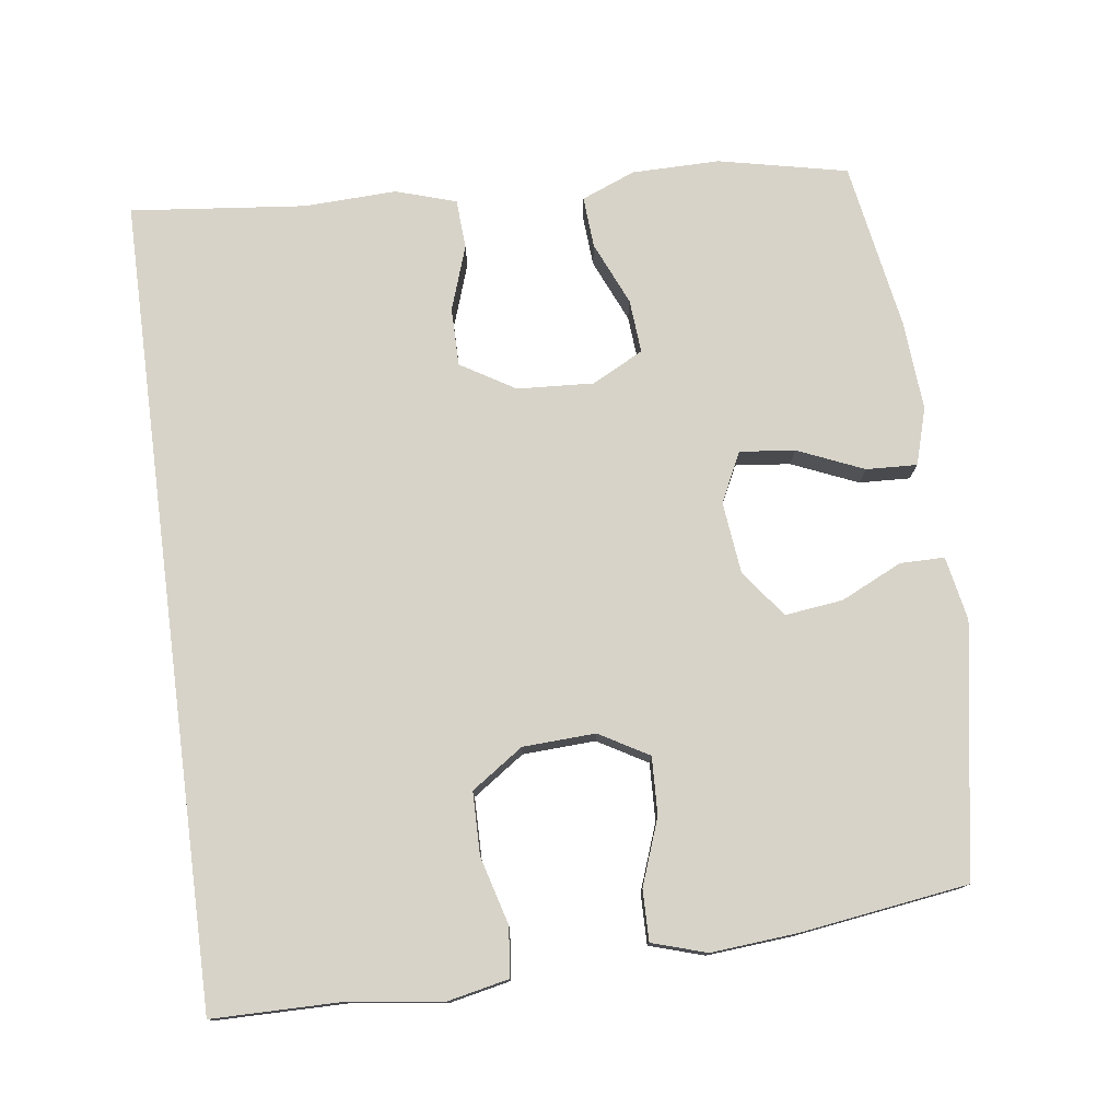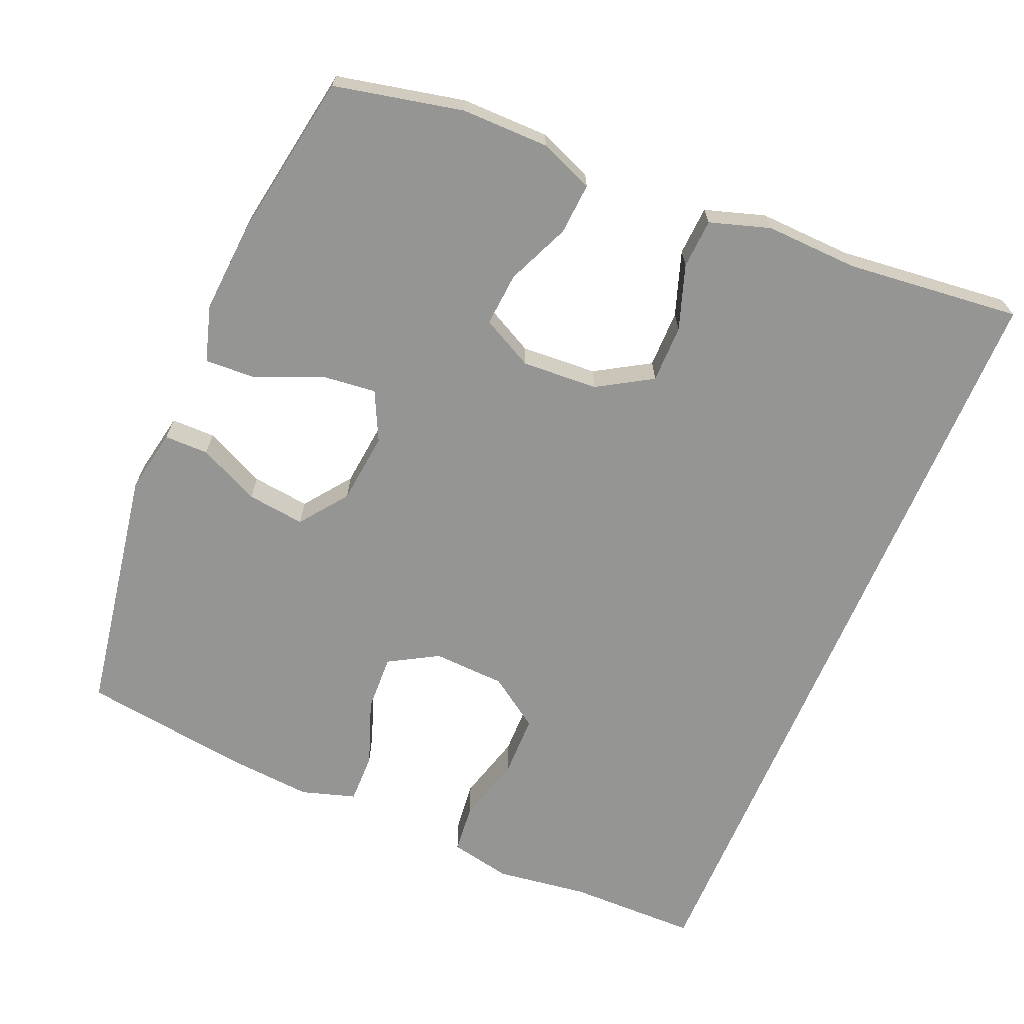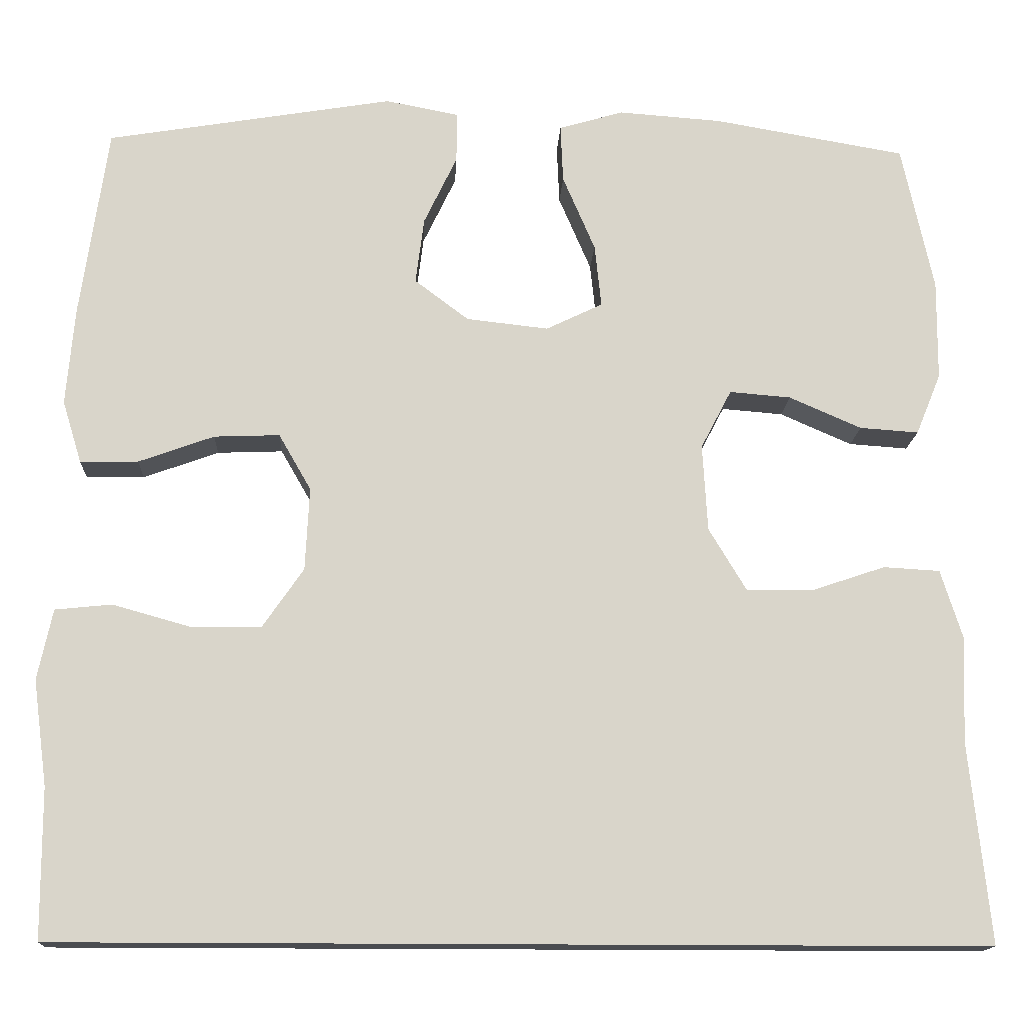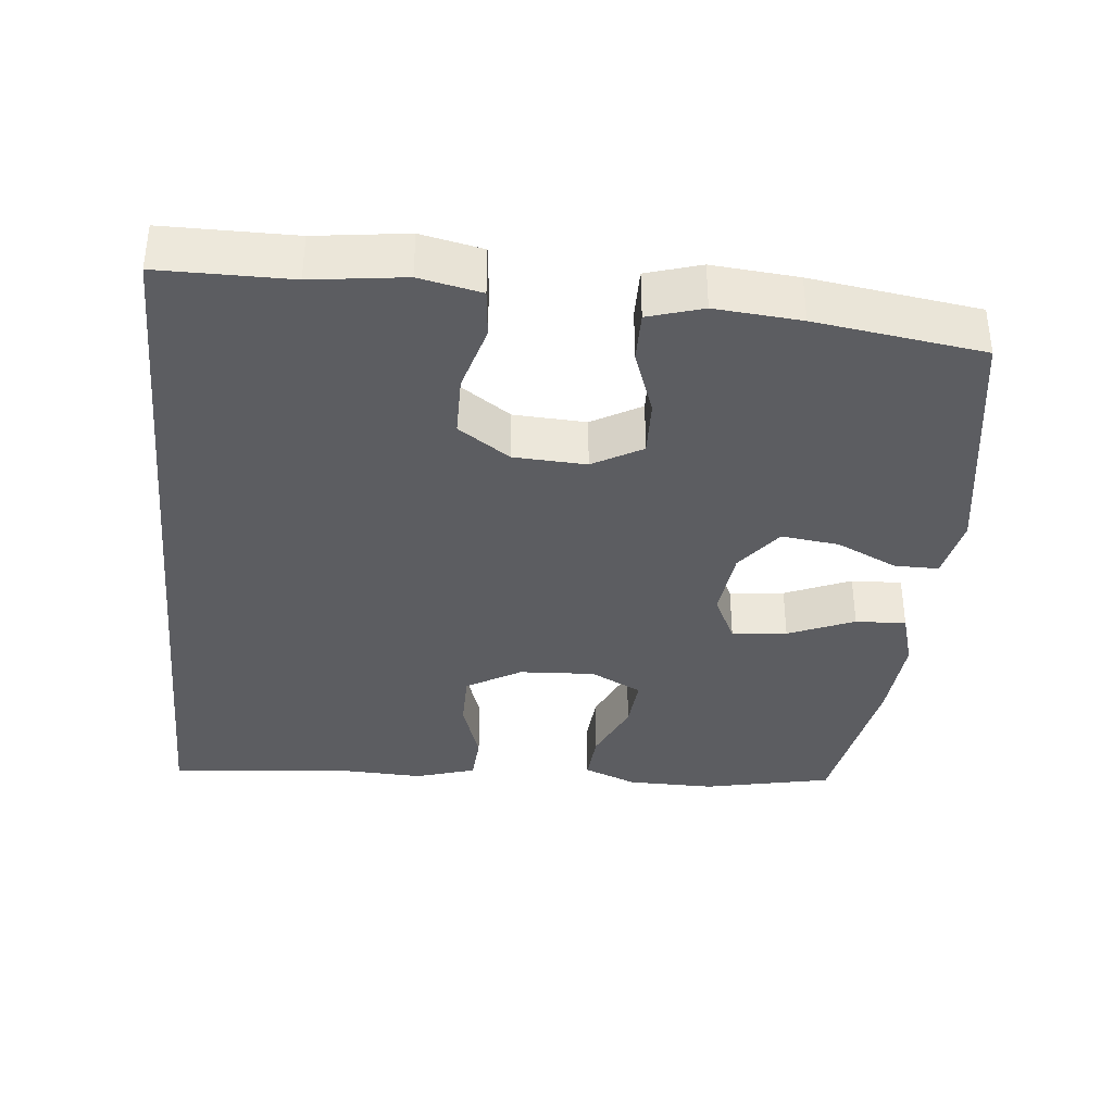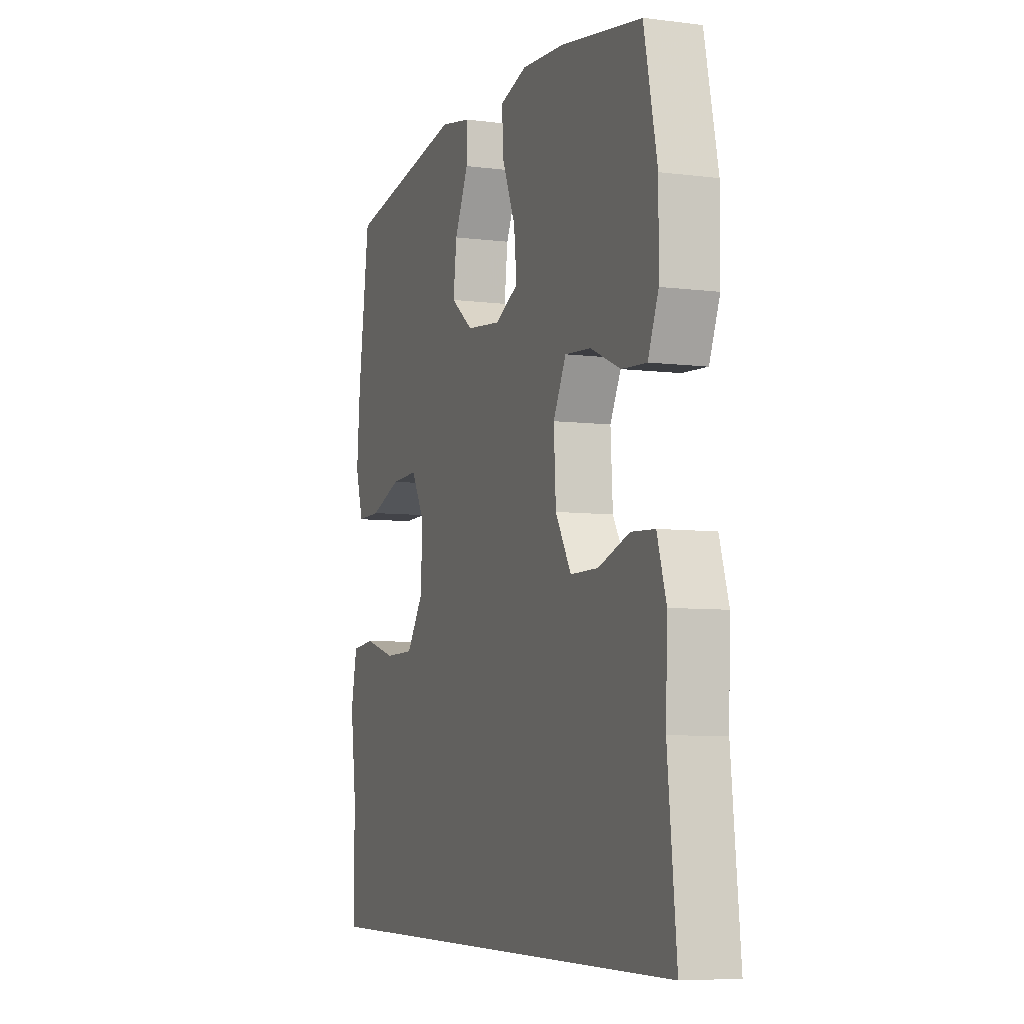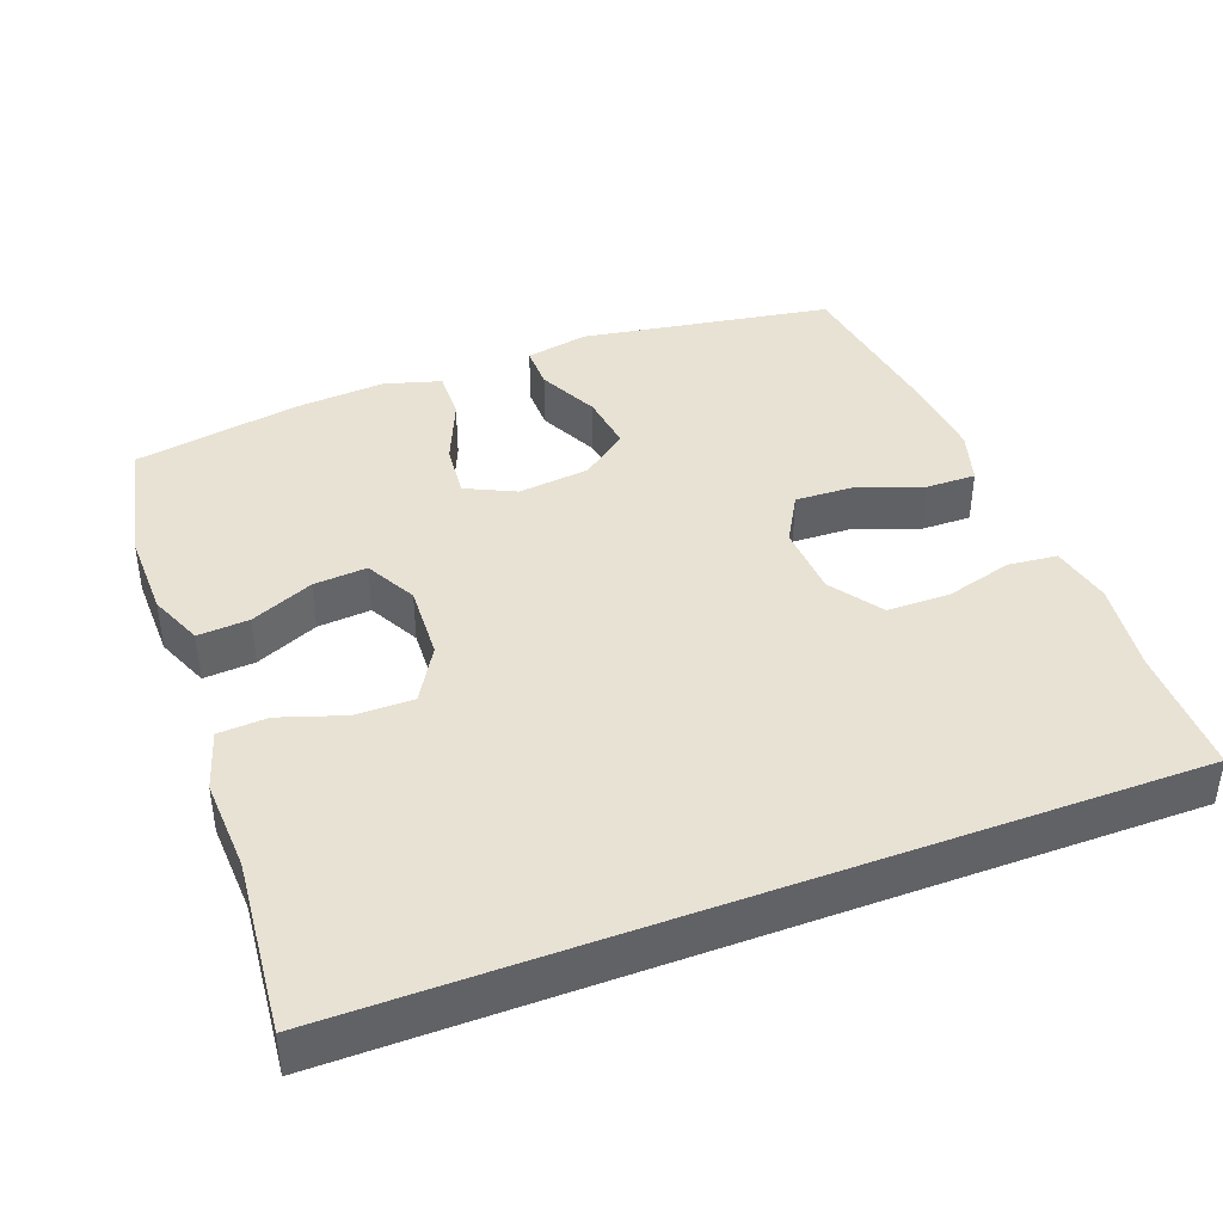
<metadata>
{"format":"obj","ext":"obj","renderer":"f3d","projection":"perspective","resolution":1024,"background":"white","views":[{"elev":77.0,"azim":-97.5,"up":"+Y"},{"elev":-67.3,"azim":67.2,"up":"+Y"},{"elev":-15.0,"azim":-2.8,"up":"+Z"},{"elev":-36.4,"azim":-95.8,"up":"+Y"},{"elev":-6.8,"azim":69.7,"up":"+Z"},{"elev":40.9,"azim":159.2,"up":"+Y"}]}
</metadata>
<code>
v -0.5 0.07 0.5
v -0.154 0.07 0.558
v -0.066 0.07 0.541
v -0.066 0.07 0.48
v -0.106 0.07 0.396
v -0.116 0.07 0.316
v -0.051 0.07 0.267
v 0.048 0.07 0.256
v 0.116 0.07 0.289
v 0.108 0.07 0.365
v 0.069 0.07 0.456
v 0.066 0.07 0.526
v 0.144 0.07 0.549
v 0.268 0.07 0.54
v 0.5 0.07 0.5
v 0.538 0.07 0.323
v 0.537 0.07 0.202
v 0.507 0.07 0.128
v 0.436 0.07 0.133
v 0.349 0.07 0.171
v 0.275 0.07 0.177
v 0.238 0.07 0.106
v 0.244 0.07 0.001
v 0.289 0.07 -0.074
v 0.369 0.07 -0.074
v 0.458 0.07 -0.044
v 0.526 0.07 -0.048
v 0.552 0.07 -0.131
v 0.547 0.07 -0.259
v 0.572 0.07 -0.5
v -0.542 0.07 -0.5
v -0.543 0.07 -0.32
v -0.56 0.07 -0.193
v -0.542 0.07 -0.108
v -0.474 0.07 -0.101
v -0.381 0.07 -0.127
v -0.295 0.07 -0.126
v -0.246 0.07 -0.055
v -0.241 0.07 0.045
v -0.28 0.07 0.113
v -0.359 0.07 0.11
v -0.45 0.07 0.077
v -0.52 0.07 0.076
v -0.543 0.07 0.151
v -0.533 0.07 0.269
v -0.5 0 0.5
v -0.154 0 0.558
v -0.066 0 0.541
v -0.066 0 0.48
v -0.106 0 0.396
v -0.116 0 0.316
v -0.051 0 0.267
v 0.048 0 0.256
v 0.116 0 0.289
v 0.108 0 0.365
v 0.069 0 0.456
v 0.066 0 0.526
v 0.144 0 0.549
v 0.268 0 0.54
v 0.5 0 0.5
v 0.538 0 0.323
v 0.537 0 0.202
v 0.507 0 0.128
v 0.436 0 0.133
v 0.349 0 0.171
v 0.275 0 0.177
v 0.238 0 0.106
v 0.244 0 0.001
v 0.289 0 -0.074
v 0.369 0 -0.074
v 0.458 0 -0.044
v 0.526 0 -0.048
v 0.552 0 -0.131
v 0.547 0 -0.259
v 0.572 0 -0.5
v -0.542 0 -0.5
v -0.543 0 -0.32
v -0.56 0 -0.193
v -0.542 0 -0.108
v -0.474 0 -0.101
v -0.381 0 -0.127
v -0.295 0 -0.126
v -0.246 0 -0.055
v -0.241 0 0.045
v -0.28 0 0.113
v -0.359 0 0.11
v -0.45 0 0.077
v -0.52 0 0.076
v -0.543 0 0.151
v -0.533 0 0.269
f 3 4 5
f 2 3 5
f 1 2 5
f 45 1 5
f 44 45 5
f 43 44 5
f 42 43 5
f 41 42 5
f 40 41 5 6
f 39 40 6 7
f 38 39 7 8
f 37 38 8 9
f 34 35 36
f 33 34 36
f 32 33 36
f 32 36 37
f 31 32 37
f 30 31 37
f 29 30 37
f 27 28 29
f 26 27 29
f 25 26 29
f 24 25 29 37
f 23 24 37
f 22 23 37 9
f 18 19 20
f 17 18 20
f 16 17 20
f 15 16 20
f 14 15 20
f 13 14 20
f 12 13 20
f 11 12 20
f 10 11 20
f 10 20 21
f 9 10 21 22
f 50 49 48
f 50 48 47
f 50 47 46
f 50 46 90
f 50 90 89
f 50 89 88
f 50 88 87
f 50 87 86
f 51 50 86 85
f 52 51 85 84
f 53 52 84 83
f 54 53 83 82
f 81 80 79
f 81 79 78
f 81 78 77
f 82 81 77
f 82 77 76
f 82 76 75
f 82 75 74
f 74 73 72
f 74 72 71
f 74 71 70
f 82 74 70 69
f 82 69 68
f 54 82 68 67
f 65 64 63
f 65 63 62
f 65 62 61
f 65 61 60
f 65 60 59
f 65 59 58
f 65 58 57
f 65 57 56
f 65 56 55
f 66 65 55
f 67 66 55 54
f 1 46 47 2
f 2 47 48 3
f 3 48 49 4
f 4 49 50 5
f 5 50 51 6
f 6 51 52 7
f 7 52 53 8
f 8 53 54 9
f 9 54 55 10
f 10 55 56 11
f 11 56 57 12
f 12 57 58 13
f 13 58 59 14
f 14 59 60 15
f 15 60 61 16
f 16 61 62 17
f 17 62 63 18
f 18 63 64 19
f 19 64 65 20
f 20 65 66 21
f 21 66 67 22
f 22 67 68 23
f 23 68 69 24
f 24 69 70 25
f 25 70 71 26
f 26 71 72 27
f 27 72 73 28
f 28 73 74 29
f 29 74 75 30
f 30 75 76 31
f 31 76 77 32
f 32 77 78 33
f 33 78 79 34
f 34 79 80 35
f 35 80 81 36
f 36 81 82 37
f 37 82 83 38
f 38 83 84 39
f 39 84 85 40
f 40 85 86 41
f 41 86 87 42
f 42 87 88 43
f 43 88 89 44
f 44 89 90 45
f 45 90 46 1

</code>
